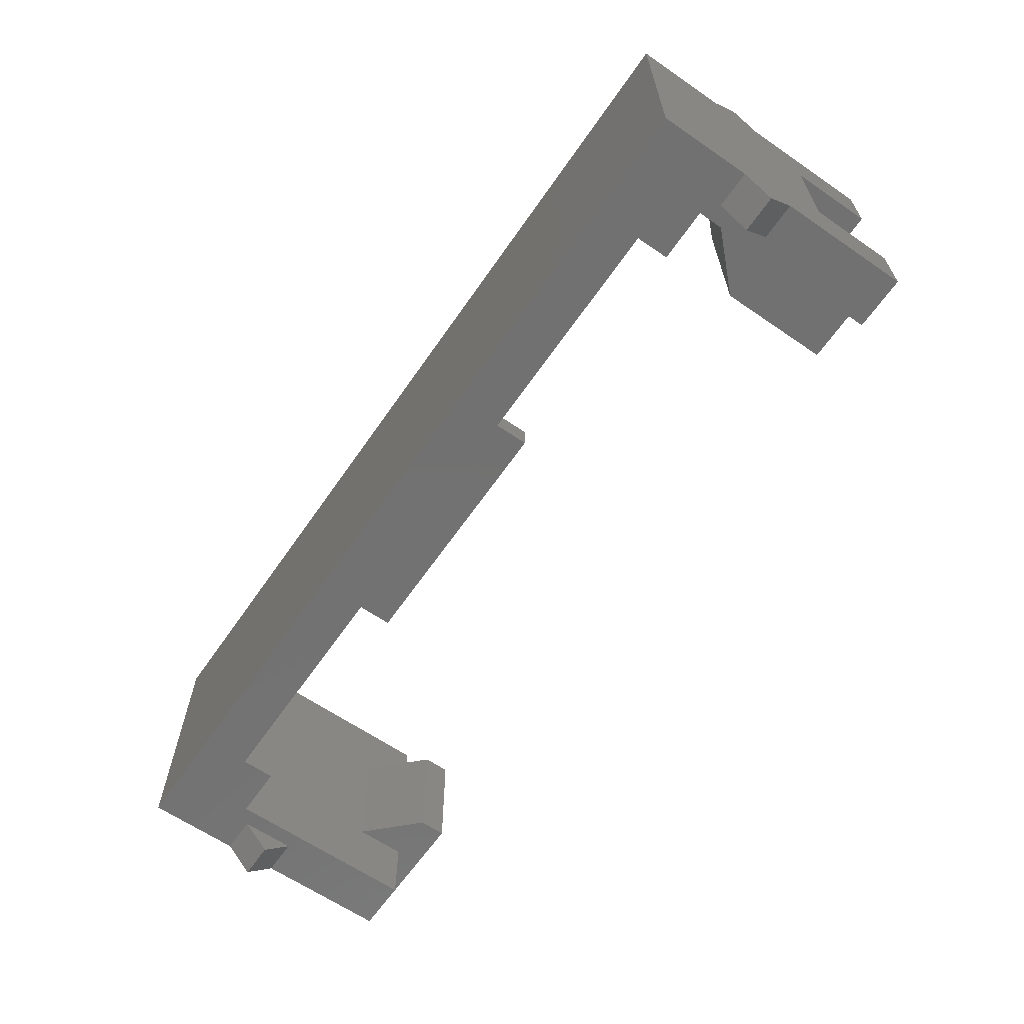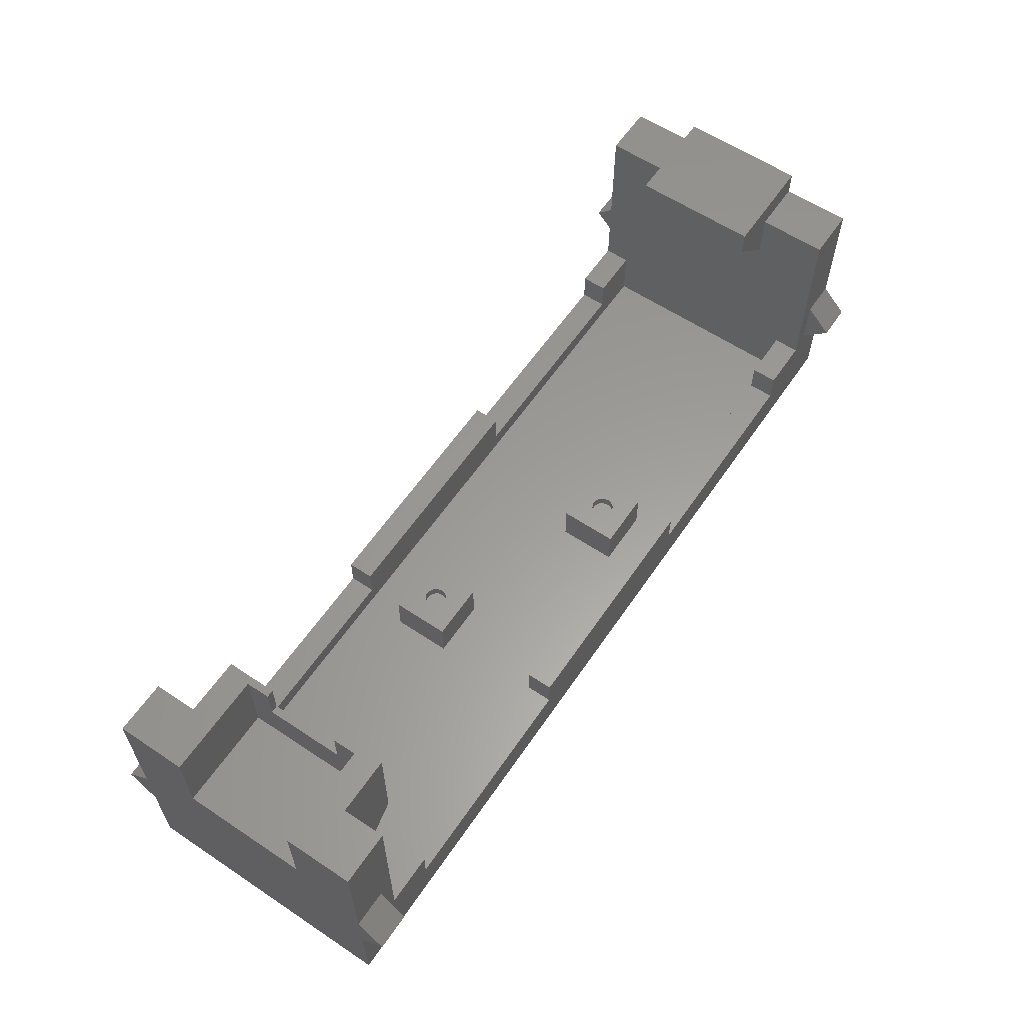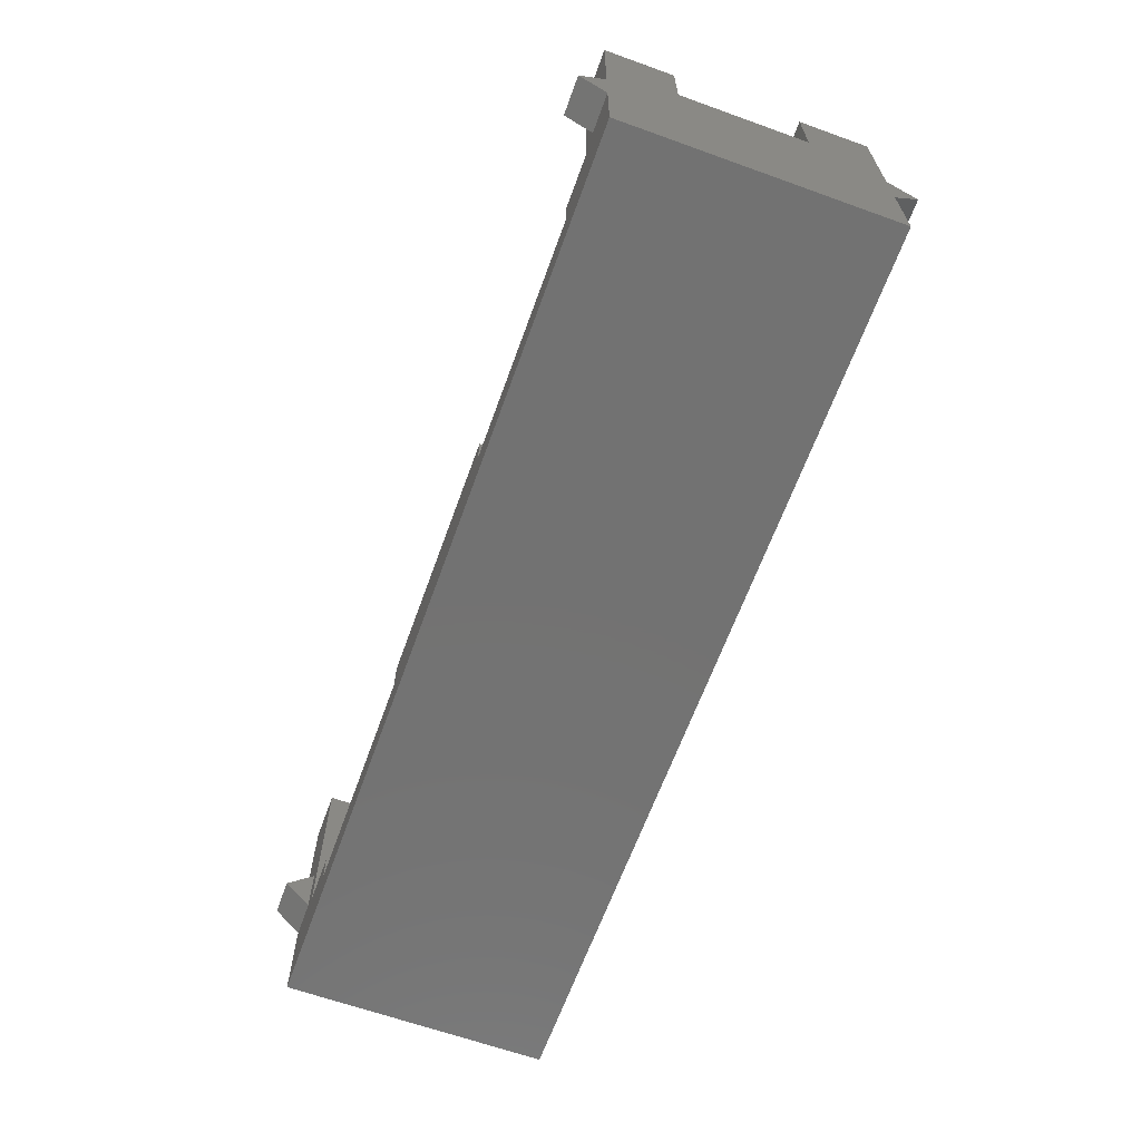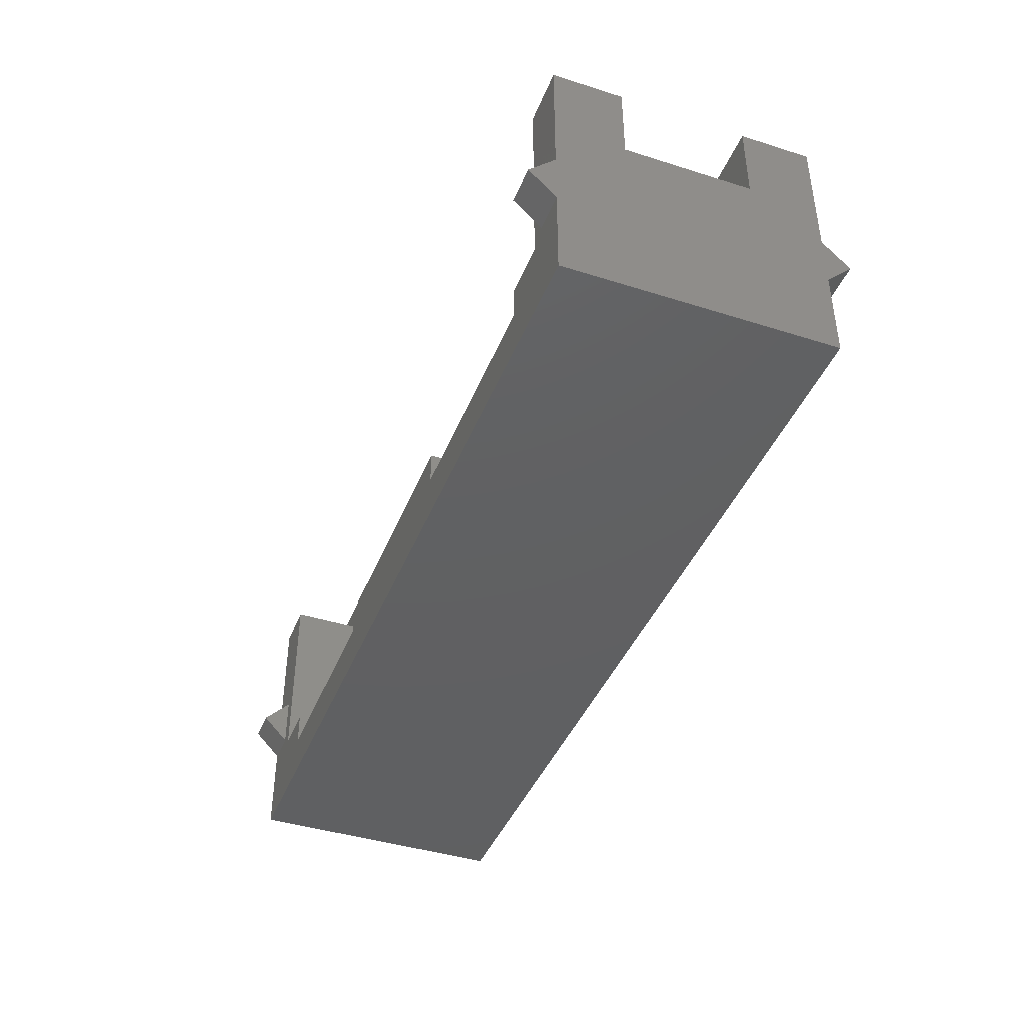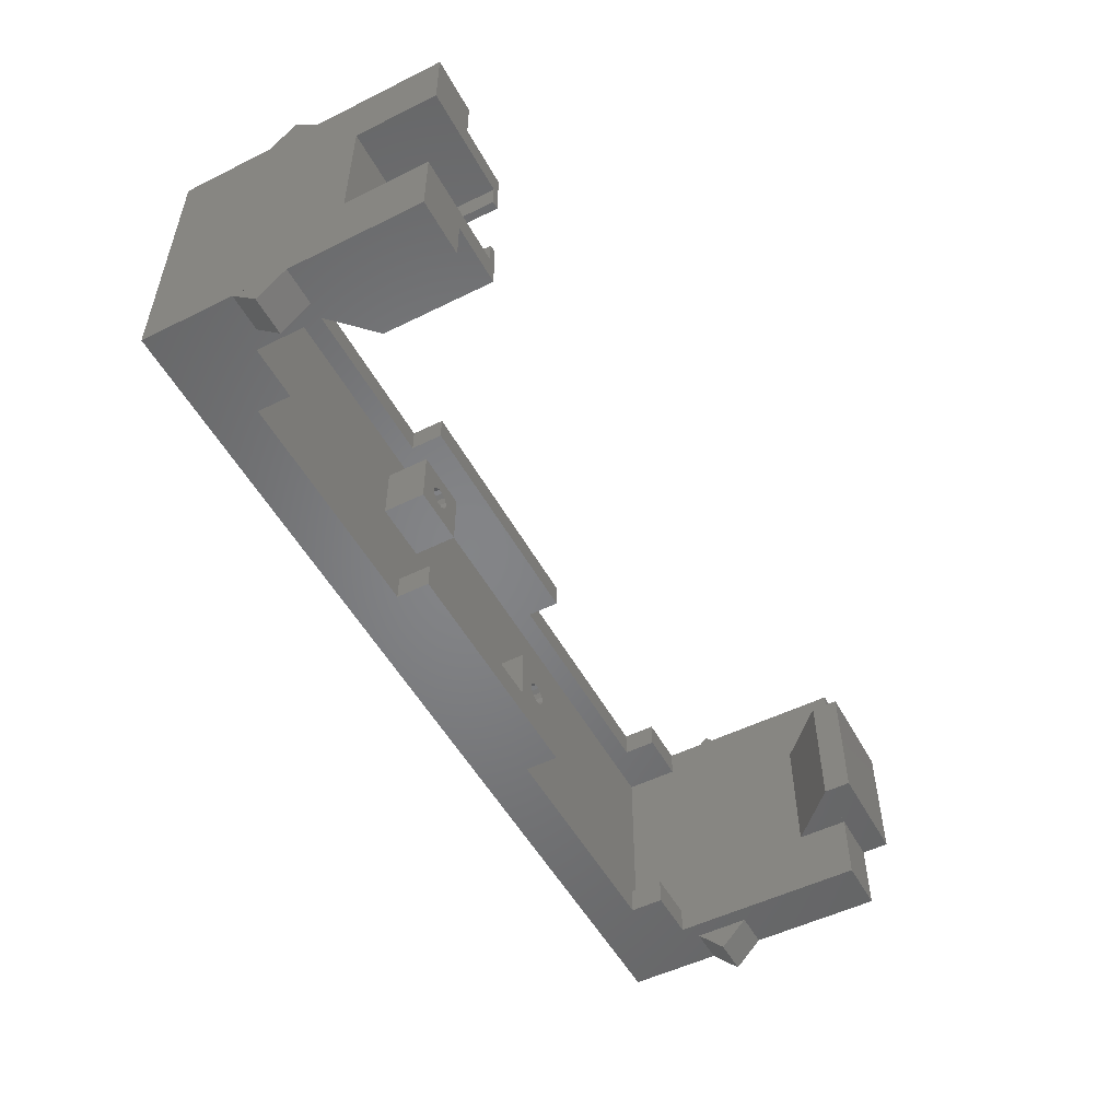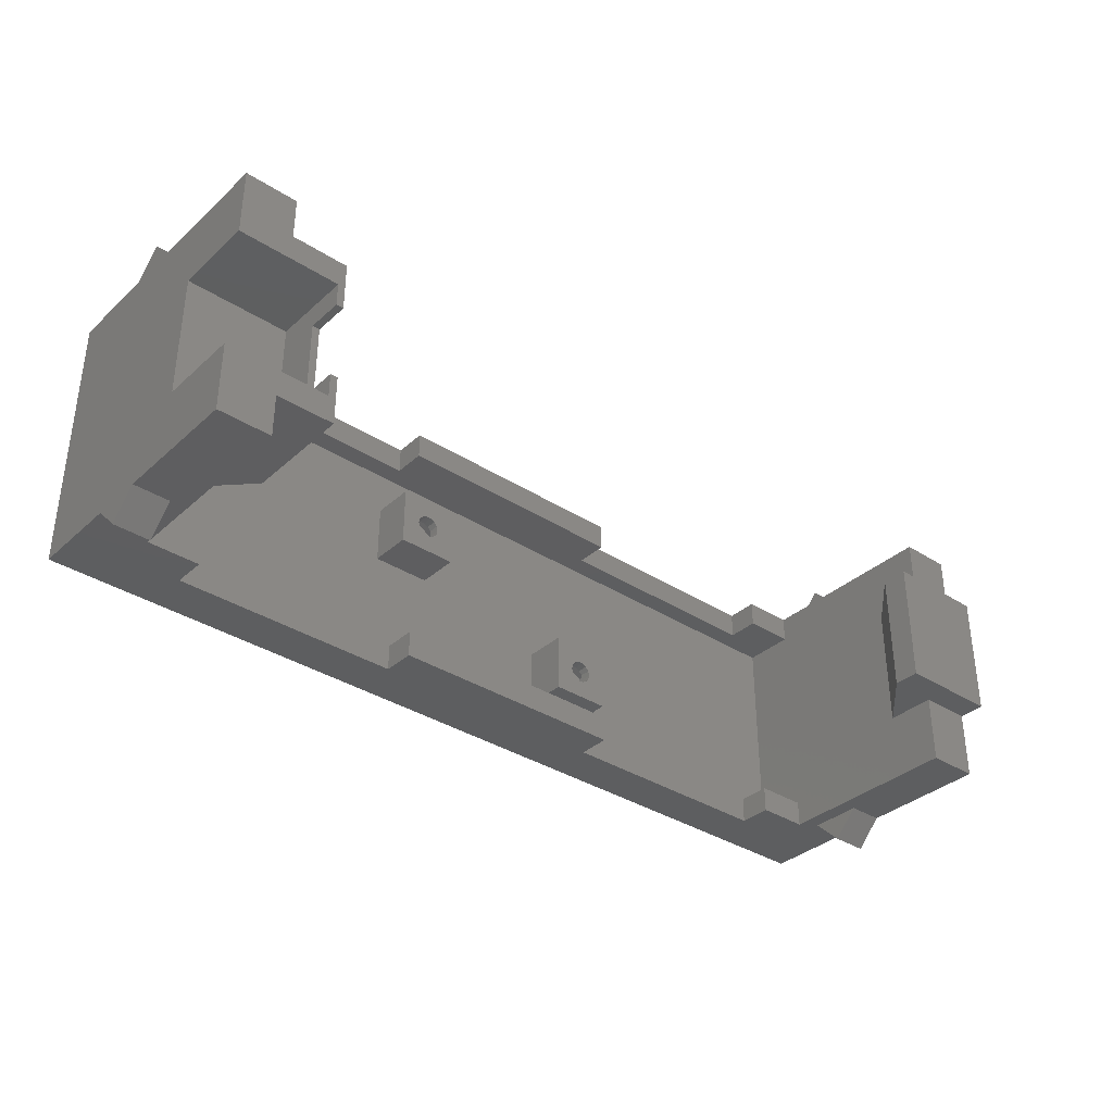
<metadata>
{"format":"stl","ext":"stl","renderer":"f3d","projection":"perspective","resolution":1024,"background":"white","views":[{"elev":-63.6,"azim":-124.7,"up":"+Y"},{"elev":60.4,"azim":-55.8,"up":"+Z"},{"elev":-64.4,"azim":-109.9,"up":"+Z"},{"elev":-41.8,"azim":-110.8,"up":"+Z"},{"elev":-52.1,"azim":-61.9,"up":"+Y"},{"elev":-35.2,"azim":-40.4,"up":"+Y"}]}
</metadata>
<code>
# stl→obj: 218 verts, 440 faces
v -43.45 12.56 0
v -43.45 6 18.08
v -43.45 12.56 25.78
v -43.45 -6 18.08
v -43.45 -12.56 0
v -43.45 -12.56 25.78
v -43.45 -6 25.78
v -43.45 6 25.78
v 38.45 -6 25.78
v 43.45 -12.56 25.78
v 43.45 -6 25.78
v 38.45 -12.56 25.78
v 38.45 12.56 25.78
v 43.45 6 25.78
v 43.45 12.56 25.78
v 38.45 6 25.78
v -33.72 -6 25.78
v -33.02 -3.75 25.78
v -33.72 -3.75 25.78
v -33.02 -8.5 25.78
v -38.45 -8.5 25.78
v -38.45 -12.56 25.78
v -38.45 8.5 25.78
v -38.45 12.56 25.78
v -38.45 6 25.78
v -33.02 8.5 25.78
v -33.72 6 25.78
v -33.02 3.75 25.78
v -33.72 3.75 25.78
v 43.45 -6 16.05
v 43.45 6 16.05
v 43.45 12.56 0
v 43.45 -12.56 0
v -43.45 -12.56 8.565
v -38.45 -12.56 7.5
v -40.01 -12.56 8.565
v -33.53 -12.56 4.4
v -33.53 -12.56 7.5
v -11.69 -12.56 4.4
v 11.69 -12.56 4.4
v 40.01 -12.56 13.57
v 38.45 -12.56 7.5
v 40.01 -12.56 8.565
v 43.45 -12.56 8.565
v 33.53 -12.56 4.4
v 43.45 -12.56 13.57
v -40.01 -12.56 13.57
v -43.45 -12.56 13.57
v 11.69 -12.56 7.5
v -11.69 -12.56 7.5
v 33.53 -12.56 7.5
v 43.45 12.56 8.565
v 38.45 12.56 7.5
v 40.01 12.56 8.565
v 33.53 12.56 4.4
v 33.53 12.56 7.5
v 11.69 12.56 4.4
v -11.69 12.56 4.4
v -40.01 12.56 13.57
v -38.45 12.56 7.5
v -40.01 12.56 8.565
v -43.45 12.56 8.565
v -33.53 12.56 4.4
v -43.45 12.56 13.57
v 40.01 12.56 13.57
v 43.45 12.56 13.57
v -11.69 12.56 7.5
v 11.69 12.56 7.5
v -33.53 12.56 7.5
v -38.45 -8.5 15.58
v -38.45 -8.5 10.15
v -38.45 -10.06 7.5
v -38.45 8.5 15.58
v -38.45 8.5 10.15
v -38.45 10.06 7.5
v -38.45 10.06 2.5
v -38.45 -10.06 2.5
v 38.45 -10.06 7.5
v 38.45 10.06 7.5
v 38.45 10.06 2.5
v 38.45 6 21.05
v 38.45 -10.06 2.5
v 38.45 -6 21.05
v 12.33 -2.525 2.5
v -6.716 5.984 2.5
v -6.716 0.3656 2.5
v 6.716 -2.525 2.5
v -12.33 5.984 2.5
v -12.33 0.3656 2.5
v 12.33 -8.143 2.5
v 6.716 -8.143 2.5
v 33.53 -10.06 4.4
v 33.53 -10.06 7.5
v 11.69 -10.06 4.4
v -11.69 -10.06 4.4
v -11.69 -10.06 7.5
v 11.69 -10.06 7.5
v -33.53 -10.06 4.4
v -33.53 -10.06 7.5
v -33.53 10.06 4.4
v -33.53 10.06 7.5
v -11.69 10.06 4.4
v 11.69 10.06 4.4
v 11.69 10.06 7.5
v -11.69 10.06 7.5
v 33.53 10.06 4.4
v 33.53 10.06 7.5
v -38.45 6 18.08
v -33.02 8.5 15.58
v -33.02 -8.5 15.58
v -33.02 -3.75 22.33
v -33.02 3.75 22.33
v -33.72 6 18.08
v -33.72 -6 18.08
v -33.72 3.75 22.33
v -33.72 -3.75 22.33
v 33.72 6 25.78
v 33.72 -6 25.78
v 43.45 -6 28.28
v 43.45 6 28.28
v 33.72 6 28.28
v 33.72 -6 28.28
v 40.01 -15.06 11.07
v 43.45 -15.06 11.07
v -40.01 -15.06 11.07
v -43.45 -15.06 11.07
v 40.01 15.06 11.07
v 43.45 15.06 11.07
v -40.01 15.06 11.07
v -43.45 15.06 11.07
v -9.525 5.715 3.9
v -7.325 4.445 5.561
v -9.525 5.715 5.561
v -7.325 4.445 3.9
v -11.72 1.905 5.561
v -11.72 4.445 3.9
v -11.72 4.445 5.561
v -11.72 1.905 3.9
v -7.325 1.905 5.561
v -8.425 3.175 5.561
v -8.534 2.698 5.561
v -8.839 2.315 5.561
v -9.525 0.6347 5.561
v -9.28 2.103 5.561
v -9.77 2.103 5.561
v -10.21 2.315 5.561
v -10.52 2.698 5.561
v -10.62 3.175 5.561
v -8.534 3.652 5.561
v -8.839 4.035 5.561
v -9.28 4.247 5.561
v -9.77 4.247 5.561
v -10.21 4.035 5.561
v -10.52 3.652 5.561
v -7.325 1.905 3.9
v -9.525 0.6347 3.9
v -8.534 3.652 6.561
v -8.425 3.175 6.561
v -10.62 3.175 6.561
v -10.52 3.652 6.561
v -10.52 2.698 6.561
v -9.28 4.247 6.561
v -9.77 4.247 6.561
v -10.21 4.035 6.561
v -8.839 4.035 6.561
v -9.28 2.103 6.561
v -8.839 2.315 6.561
v -8.534 2.698 6.561
v -10.21 2.315 6.561
v -9.77 2.103 6.561
v -12.33 5.984 6.561
v -12.33 0.3656 6.561
v -6.716 5.984 6.561
v -6.716 0.3656 6.561
v 9.525 -2.794 3.9
v 11.72 -4.064 5.561
v 9.525 -2.794 5.561
v 11.72 -4.064 3.9
v 7.325 -6.604 5.561
v 7.325 -4.064 3.9
v 7.325 -4.064 5.561
v 7.325 -6.604 3.9
v 11.72 -6.604 5.561
v 10.62 -5.334 5.561
v 10.52 -5.811 5.561
v 10.21 -6.194 5.561
v 9.525 -7.874 5.561
v 9.77 -6.406 5.561
v 9.28 -6.406 5.561
v 8.839 -6.194 5.561
v 8.534 -5.811 5.561
v 8.425 -5.334 5.561
v 10.52 -4.857 5.561
v 10.21 -4.474 5.561
v 9.77 -4.262 5.561
v 9.28 -4.262 5.561
v 8.839 -4.474 5.561
v 8.534 -4.857 5.561
v 11.72 -6.604 3.9
v 9.525 -7.874 3.9
v 10.52 -4.857 6.561
v 10.62 -5.334 6.561
v 8.425 -5.334 6.561
v 8.534 -4.857 6.561
v 8.534 -5.811 6.561
v 9.77 -4.262 6.561
v 9.28 -4.262 6.561
v 8.839 -4.474 6.561
v 10.21 -4.474 6.561
v 9.77 -6.406 6.561
v 10.21 -6.194 6.561
v 10.52 -5.811 6.561
v 8.839 -6.194 6.561
v 9.28 -6.406 6.561
v 6.716 -2.525 6.561
v 6.716 -8.143 6.561
v 12.33 -2.525 6.561
v 12.33 -8.143 6.561
f 1 2 3
f 1 4 2
f 5 4 1
f 6 4 5
f 4 6 7
f 3 2 8
f 9 10 11
f 10 9 12
f 13 14 15
f 14 13 16
f 17 18 19
f 18 17 20
f 17 21 20
f 7 21 17
f 6 21 7
f 21 6 22
f 3 23 24
f 8 23 3
f 23 8 25
f 26 27 28
f 23 27 26
f 27 23 25
f 28 27 29
f 11 10 30
f 31 15 14
f 15 31 32
f 30 32 31
f 30 33 32
f 33 30 10
f 5 32 33
f 32 5 1
f 34 35 36
f 35 37 38
f 5 35 34
f 5 39 37
f 39 5 40
f 33 40 5
f 35 5 37
f 12 41 10
f 42 41 12
f 41 42 43
f 42 44 43
f 33 42 45
f 42 33 44
f 40 33 45
f 10 41 46
f 47 6 48
f 6 47 22
f 35 47 36
f 47 35 22
f 39 49 50
f 49 39 40
f 51 45 42
f 48 6 5
f 44 33 10
f 34 48 5
f 10 46 44
f 52 53 54
f 53 55 56
f 32 53 52
f 32 57 55
f 57 32 58
f 1 58 32
f 53 32 55
f 24 59 3
f 60 59 24
f 59 60 61
f 60 62 61
f 1 60 63
f 60 1 62
f 58 1 63
f 3 59 64
f 65 15 66
f 15 65 13
f 53 65 54
f 65 53 13
f 57 67 68
f 67 57 58
f 69 63 60
f 62 1 3
f 3 64 62
f 32 52 66
f 66 15 32
f 22 70 21
f 35 70 22
f 70 35 71
f 71 35 72
f 73 60 24
f 73 24 23
f 74 60 73
f 60 74 75
f 75 74 76
f 71 76 74
f 77 71 72
f 71 77 76
f 78 79 80
f 79 78 81
f 78 80 82
f 81 78 83
f 42 83 78
f 83 42 12
f 83 12 9
f 81 53 79
f 53 81 13
f 13 81 16
f 80 84 82
f 85 84 80
f 86 87 85
f 84 85 87
f 76 85 80
f 88 76 89
f 85 76 88
f 90 82 84
f 91 82 90
f 87 86 91
f 89 91 86
f 77 89 76
f 91 77 82
f 89 77 91
f 78 92 93
f 82 94 92
f 94 82 95
f 77 95 82
f 82 92 78
f 94 96 97
f 96 94 95
f 98 72 99
f 98 77 72
f 95 77 98
f 75 100 101
f 76 102 100
f 102 76 103
f 80 103 76
f 76 100 75
f 102 104 105
f 104 102 103
f 106 79 107
f 106 80 79
f 103 80 106
f 72 38 99
f 38 72 35
f 93 42 78
f 42 93 51
f 96 49 97
f 49 96 50
f 56 79 53
f 79 56 107
f 60 101 69
f 101 60 75
f 67 104 68
f 104 67 105
f 2 25 8
f 25 2 108
f 109 23 26
f 23 109 73
f 70 20 21
f 20 70 110
f 18 20 111
f 112 26 28
f 26 112 109
f 111 109 112
f 111 110 109
f 110 111 20
f 70 109 110
f 109 70 73
f 108 27 25
f 27 108 113
f 114 7 17
f 7 114 4
f 113 108 114
f 4 108 2
f 108 4 114
f 113 115 27
f 113 116 115
f 114 116 113
f 17 116 114
f 116 17 19
f 27 115 29
f 115 28 29
f 28 115 112
f 111 19 18
f 19 111 116
f 115 111 112
f 111 115 116
f 73 110 109
f 110 73 70
f 109 74 73
f 70 71 110
f 110 74 109
f 74 110 71
f 11 31 14
f 31 11 30
f 117 11 14
f 11 117 118
f 118 83 9
f 118 9 11
f 16 81 117
f 16 117 14
f 83 117 81
f 117 83 118
f 119 14 120
f 14 119 11
f 121 119 120
f 119 121 122
f 118 121 117
f 121 118 122
f 118 14 11
f 14 118 117
f 118 119 122
f 119 118 11
f 14 121 120
f 121 14 117
f 43 123 41
f 46 124 44
f 41 124 46
f 124 41 123
f 43 124 123
f 124 43 44
f 47 125 36
f 34 126 48
f 48 125 47
f 125 48 126
f 34 125 126
f 125 34 36
f 65 127 54
f 128 66 52
f 127 66 128
f 66 127 65
f 52 127 128
f 127 52 54
f 129 59 61
f 64 130 62
f 130 59 129
f 59 130 64
f 61 130 129
f 130 61 62
f 38 98 99
f 98 38 37
f 39 96 95
f 96 39 50
f 98 39 95
f 39 98 37
f 49 94 97
f 94 49 40
f 45 93 92
f 93 45 51
f 94 45 92
f 45 94 40
f 101 63 69
f 63 101 100
f 102 67 58
f 67 102 105
f 63 102 58
f 102 63 100
f 104 57 68
f 57 104 103
f 106 56 55
f 56 106 107
f 57 106 55
f 106 57 103
f 131 132 133
f 132 131 134
f 135 136 137
f 136 135 138
f 136 133 137
f 133 136 131
f 139 140 132
f 139 141 140
f 139 142 141
f 143 142 139
f 142 143 144
f 143 145 144
f 143 146 145
f 135 146 143
f 147 135 148
f 146 135 147
f 149 132 140
f 150 132 149
f 133 150 151
f 150 133 132
f 152 133 151
f 153 133 152
f 137 153 154
f 137 148 135
f 148 137 154
f 153 137 133
f 131 155 134
f 131 156 155
f 136 156 131
f 156 136 138
f 155 143 139
f 143 155 156
f 156 135 143
f 135 156 138
f 155 132 134
f 132 155 139
f 140 157 149
f 157 140 158
f 159 154 160
f 154 159 148
f 161 148 159
f 148 161 147
f 152 162 163
f 162 152 151
f 153 163 164
f 163 153 152
f 151 165 162
f 165 151 150
f 149 165 150
f 165 149 157
f 160 153 164
f 153 160 154
f 142 166 167
f 166 142 144
f 142 168 141
f 168 142 167
f 141 158 140
f 158 141 168
f 145 169 170
f 169 145 146
f 169 147 161
f 147 169 146
f 144 170 166
f 170 144 145
f 89 171 88
f 171 89 172
f 173 158 174
f 173 157 158
f 173 165 157
f 173 162 165
f 173 163 162
f 171 163 173
f 160 171 159
f 164 171 160
f 163 171 164
f 168 174 158
f 167 174 168
f 166 174 167
f 170 174 166
f 172 170 169
f 172 159 171
f 170 172 174
f 161 172 169
f 159 172 161
f 174 85 173
f 85 174 86
f 85 171 173
f 171 85 88
f 89 174 172
f 174 89 86
f 175 176 177
f 176 175 178
f 179 180 181
f 180 179 182
f 180 177 181
f 177 180 175
f 183 184 176
f 183 185 184
f 183 186 185
f 187 186 183
f 186 187 188
f 187 189 188
f 187 190 189
f 179 190 187
f 191 179 192
f 190 179 191
f 193 176 184
f 194 176 193
f 177 194 195
f 194 177 176
f 196 177 195
f 197 177 196
f 181 197 198
f 181 192 179
f 192 181 198
f 197 181 177
f 175 199 178
f 175 200 199
f 180 200 175
f 200 180 182
f 199 187 183
f 187 199 200
f 200 179 187
f 179 200 182
f 199 176 178
f 176 199 183
f 184 201 193
f 201 184 202
f 203 198 204
f 198 203 192
f 205 192 203
f 192 205 191
f 196 206 207
f 206 196 195
f 197 207 208
f 207 197 196
f 195 209 206
f 209 195 194
f 193 209 194
f 209 193 201
f 204 197 208
f 197 204 198
f 186 210 211
f 210 186 188
f 186 212 185
f 212 186 211
f 185 202 184
f 202 185 212
f 189 213 214
f 213 189 190
f 213 191 205
f 191 213 190
f 188 214 210
f 214 188 189
f 91 215 87
f 215 91 216
f 217 202 218
f 217 201 202
f 217 209 201
f 217 206 209
f 217 207 206
f 215 207 217
f 204 215 203
f 208 215 204
f 207 215 208
f 212 218 202
f 211 218 212
f 210 218 211
f 214 218 210
f 216 214 213
f 216 203 215
f 214 216 218
f 205 216 213
f 203 216 205
f 218 84 217
f 84 218 90
f 84 215 217
f 215 84 87
f 91 218 216
f 218 91 90

</code>
